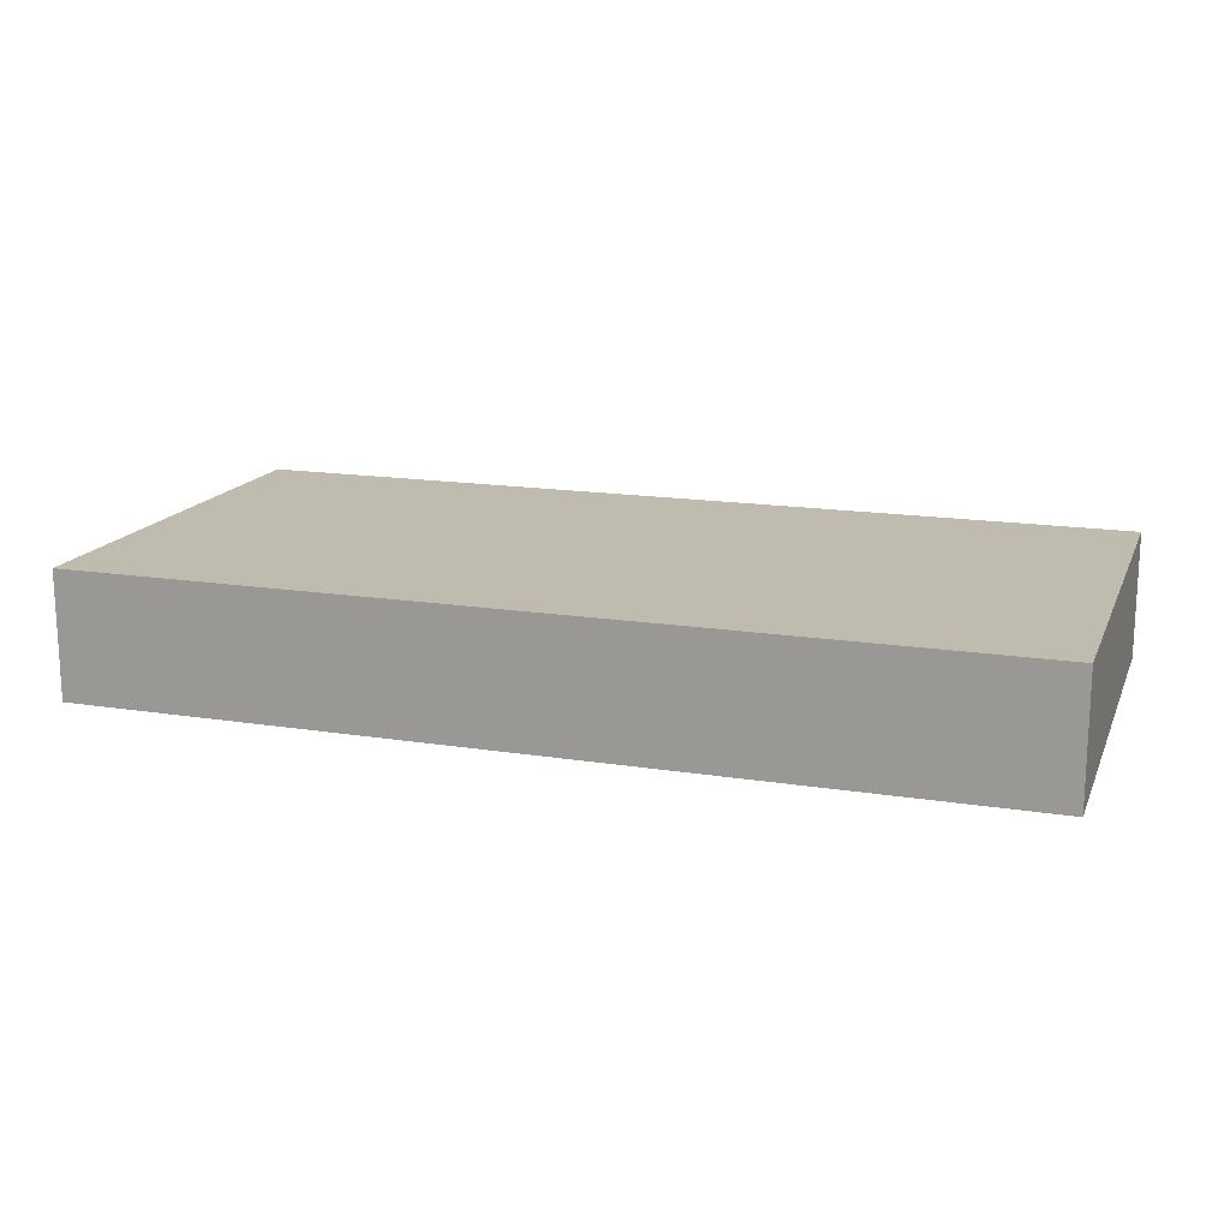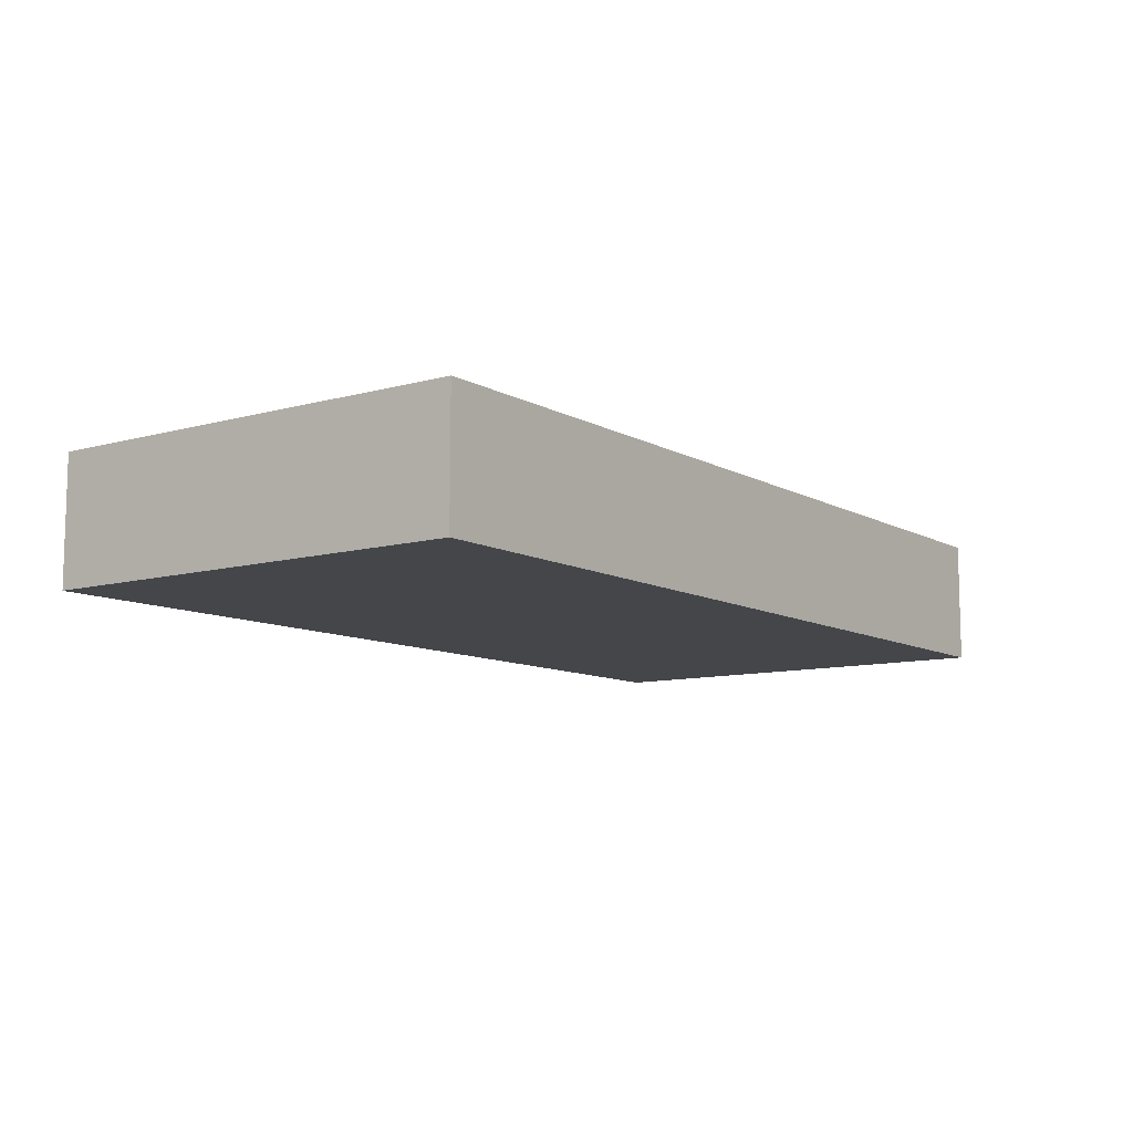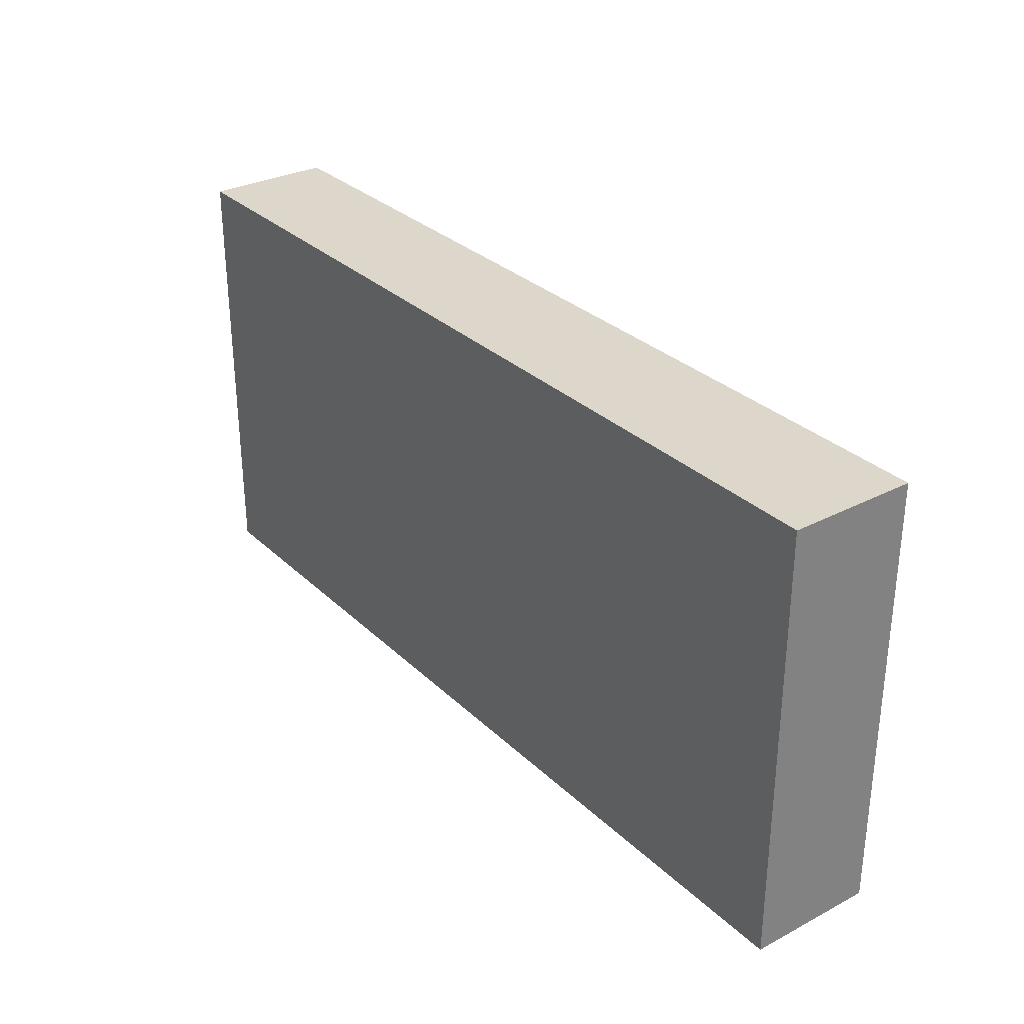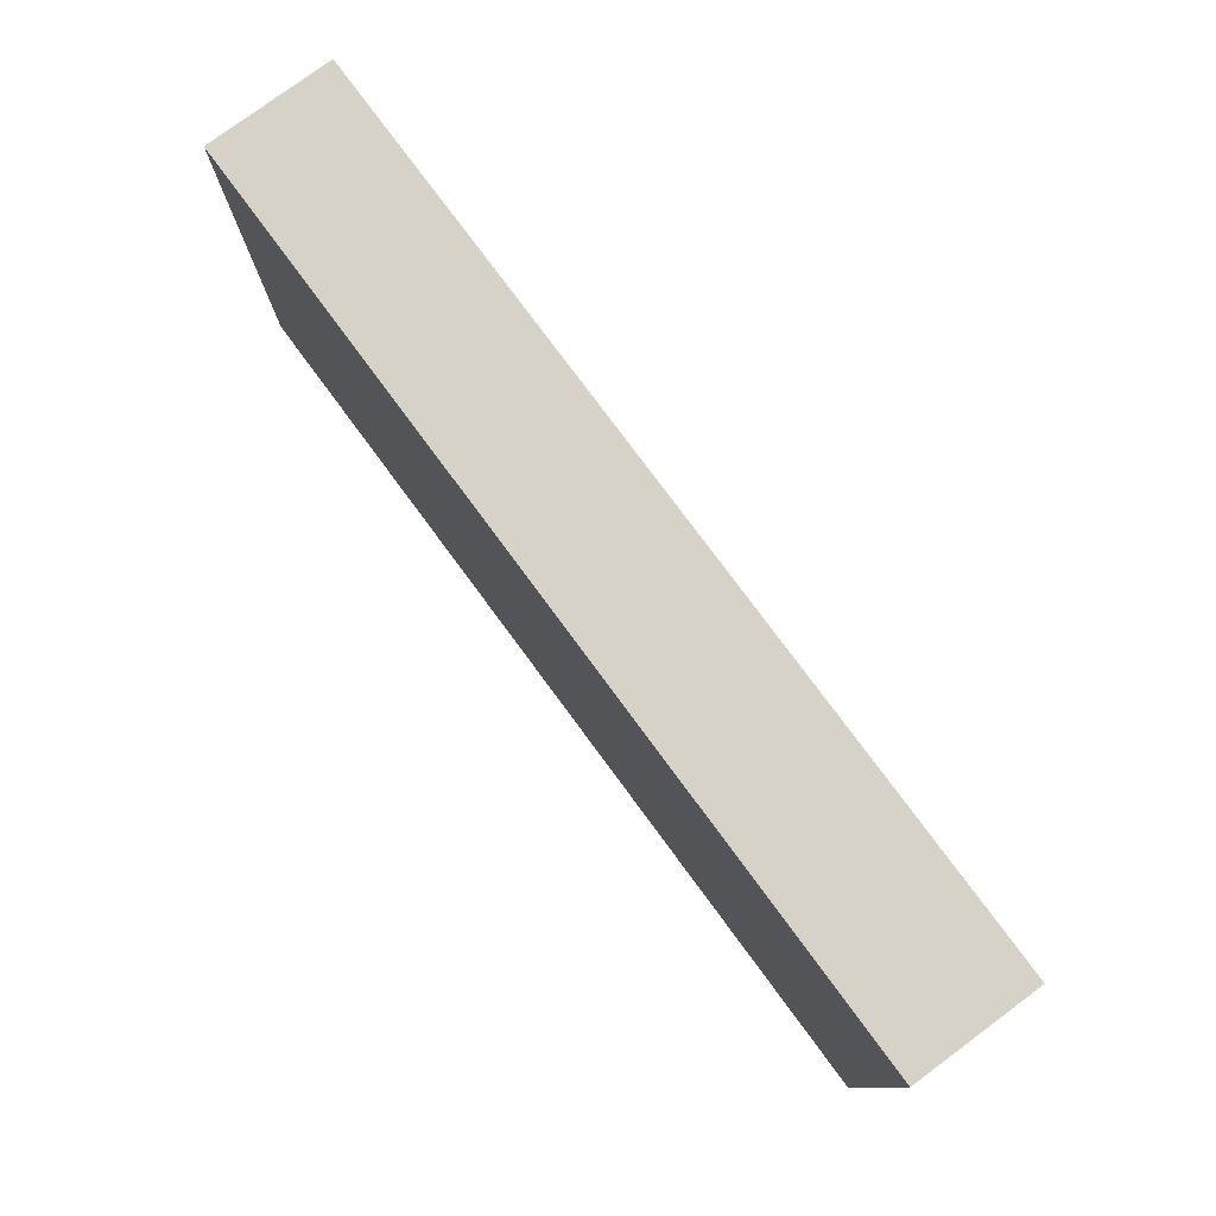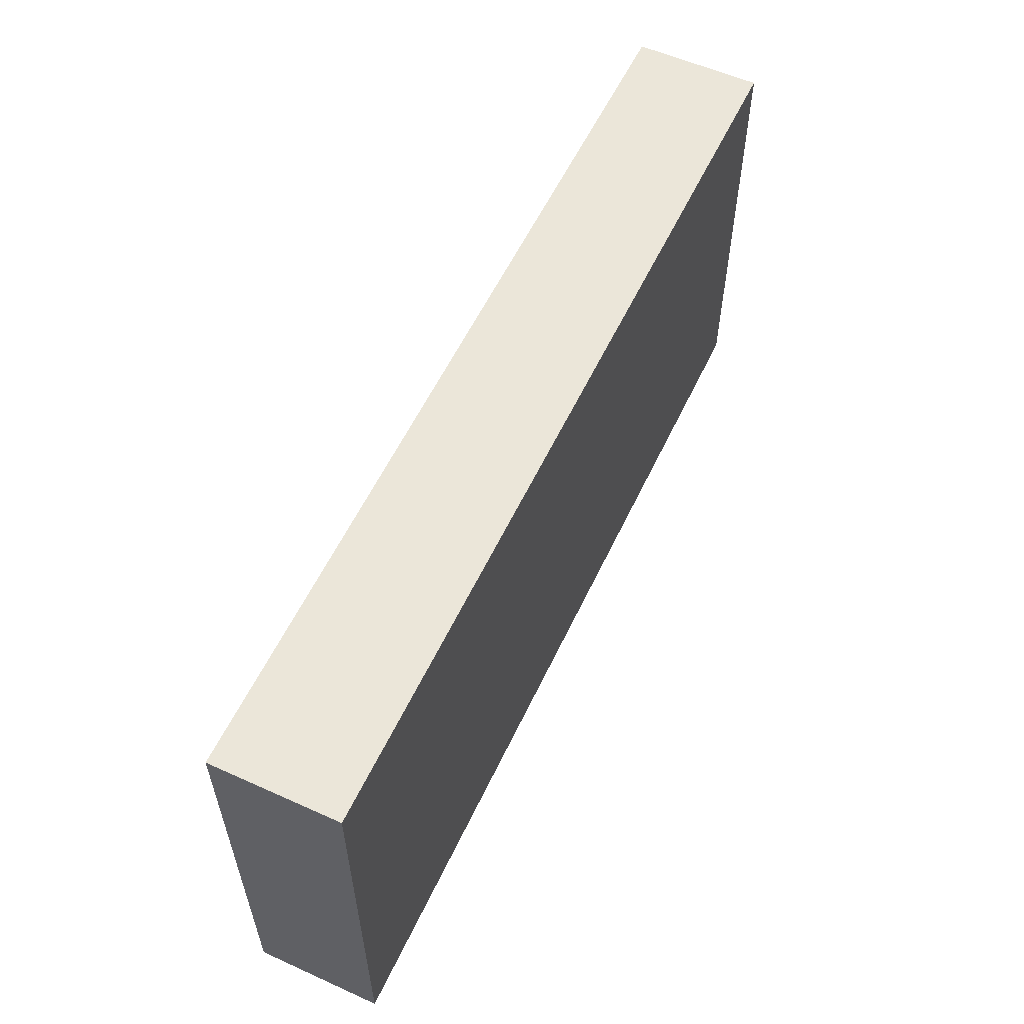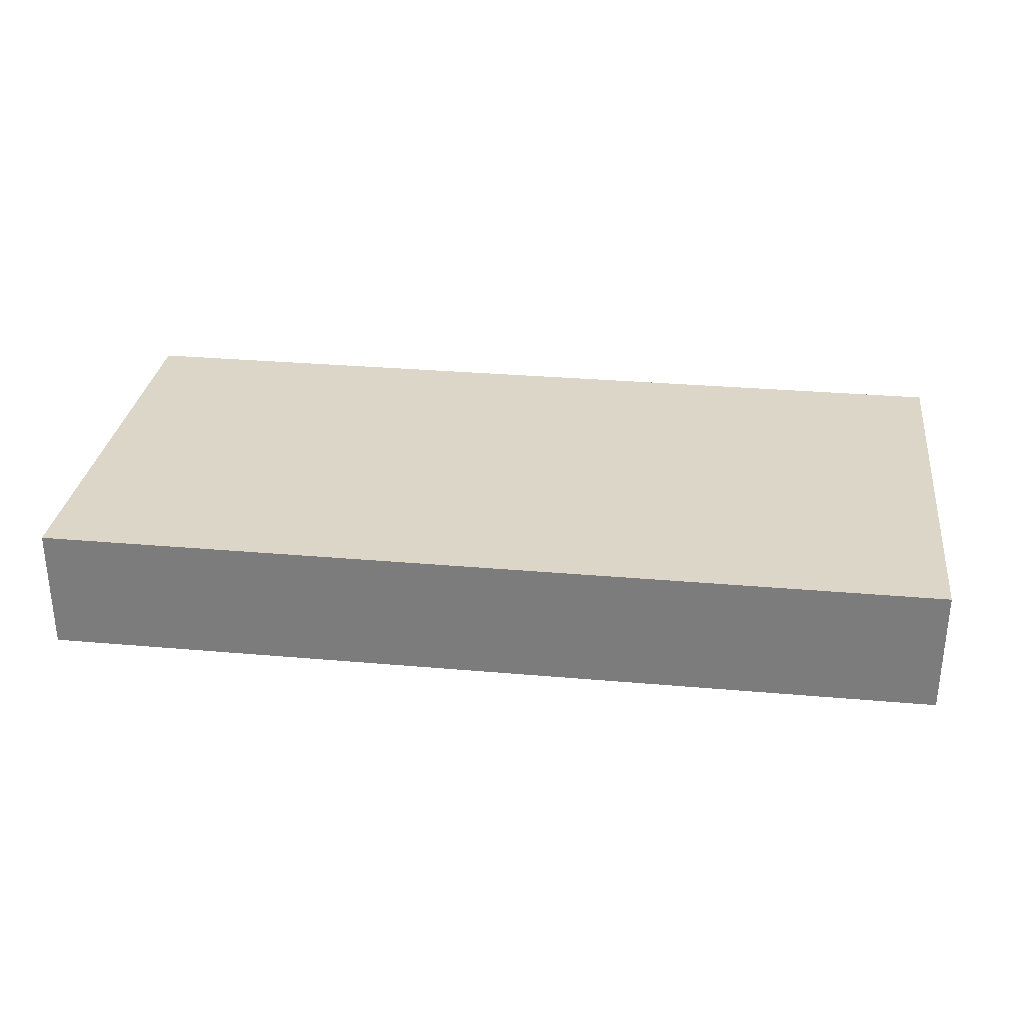
<metadata>
{"format":"obj","ext":"obj","renderer":"f3d","projection":"perspective","resolution":1024,"background":"white","views":[{"elev":16.1,"azim":-161.9,"up":"+Z"},{"elev":-9.7,"azim":-54.2,"up":"+Z"},{"elev":30.5,"azim":53.1,"up":"+Y"},{"elev":78.1,"azim":53.5,"up":"+Y"},{"elev":57.1,"azim":-64.9,"up":"+Y"},{"elev":30.2,"azim":-172.7,"up":"+Z"}]}
</metadata>
<code>
o Cube.2665_0337
v 0.039 -0.231 -2.205
v 0.039 -0.21 -2.205
v 0.039 -0.231 -2.199
v 0.039 -0.21 -2.199
v 0.0825 -0.21 -2.205
v 0.0825 -0.231 -2.205
v 0.0825 -0.21 -2.199
v 0.0825 -0.231 -2.199
f 3 2 1
f 5 8 6
f 4 5 2
f 3 7 4
f 1 8 3
f 2 6 1
f 3 4 2
f 5 7 8
f 4 7 5
f 3 8 7
f 1 6 8
f 2 5 6

</code>
